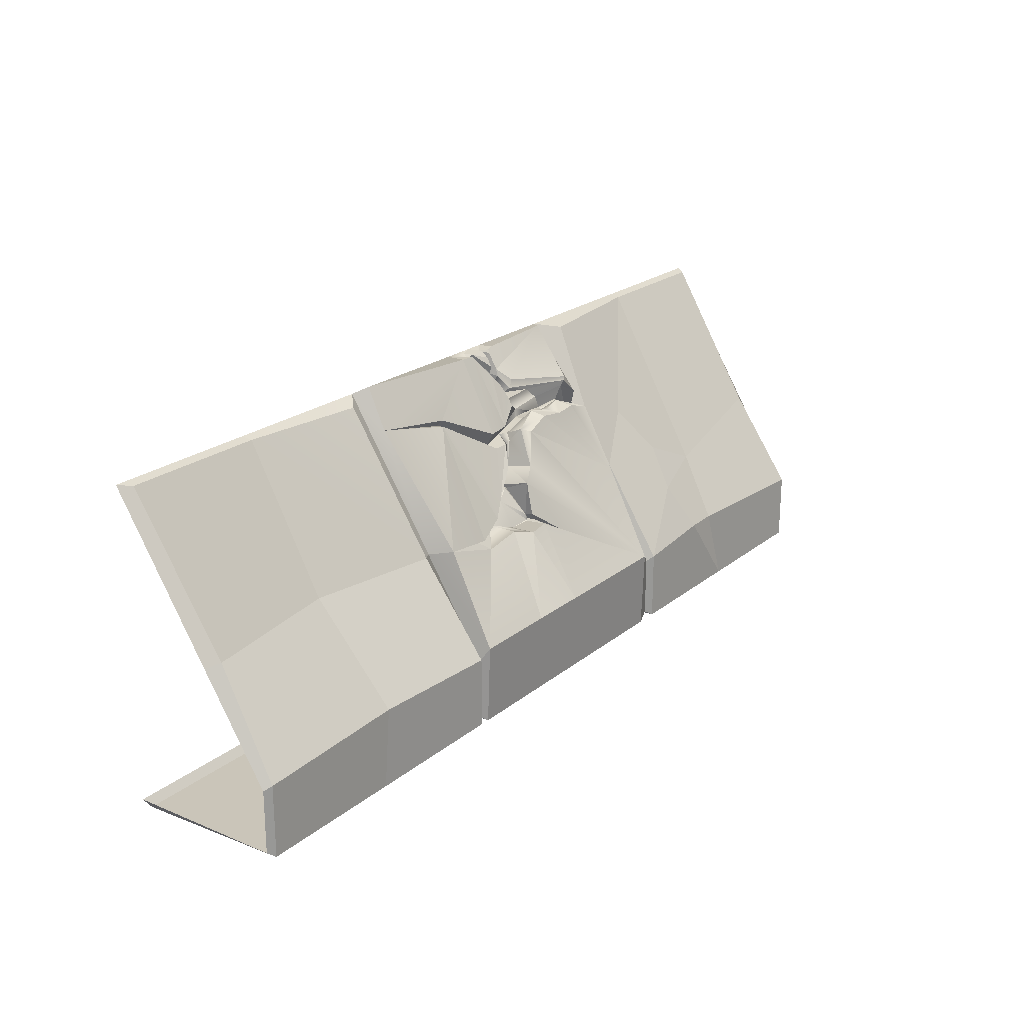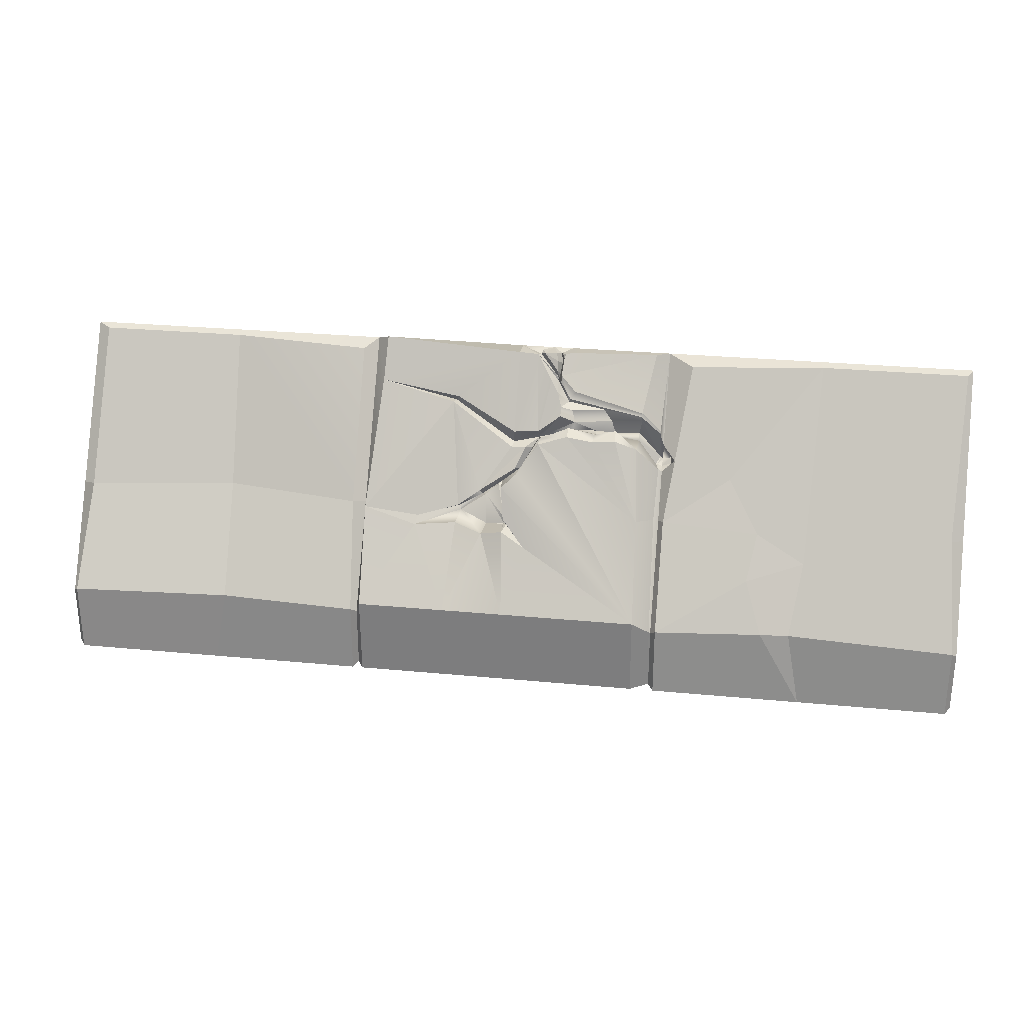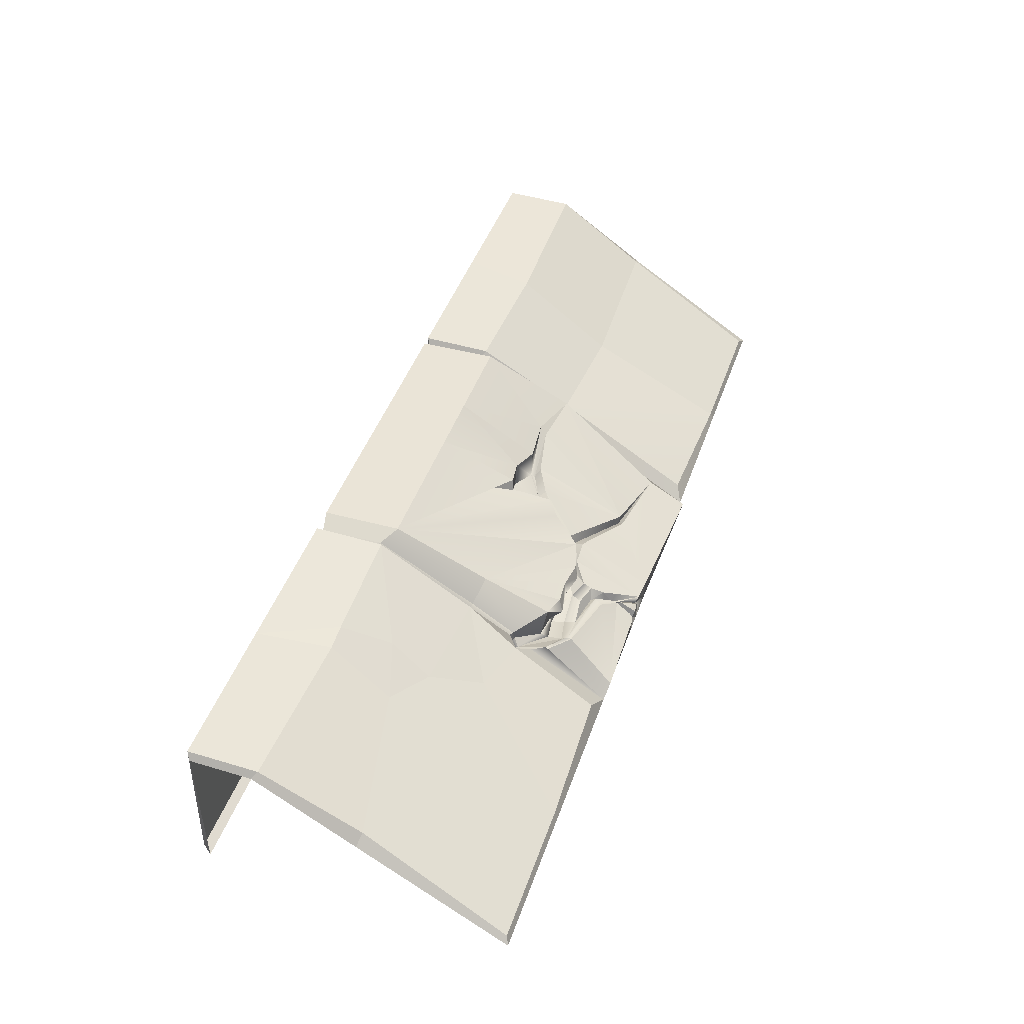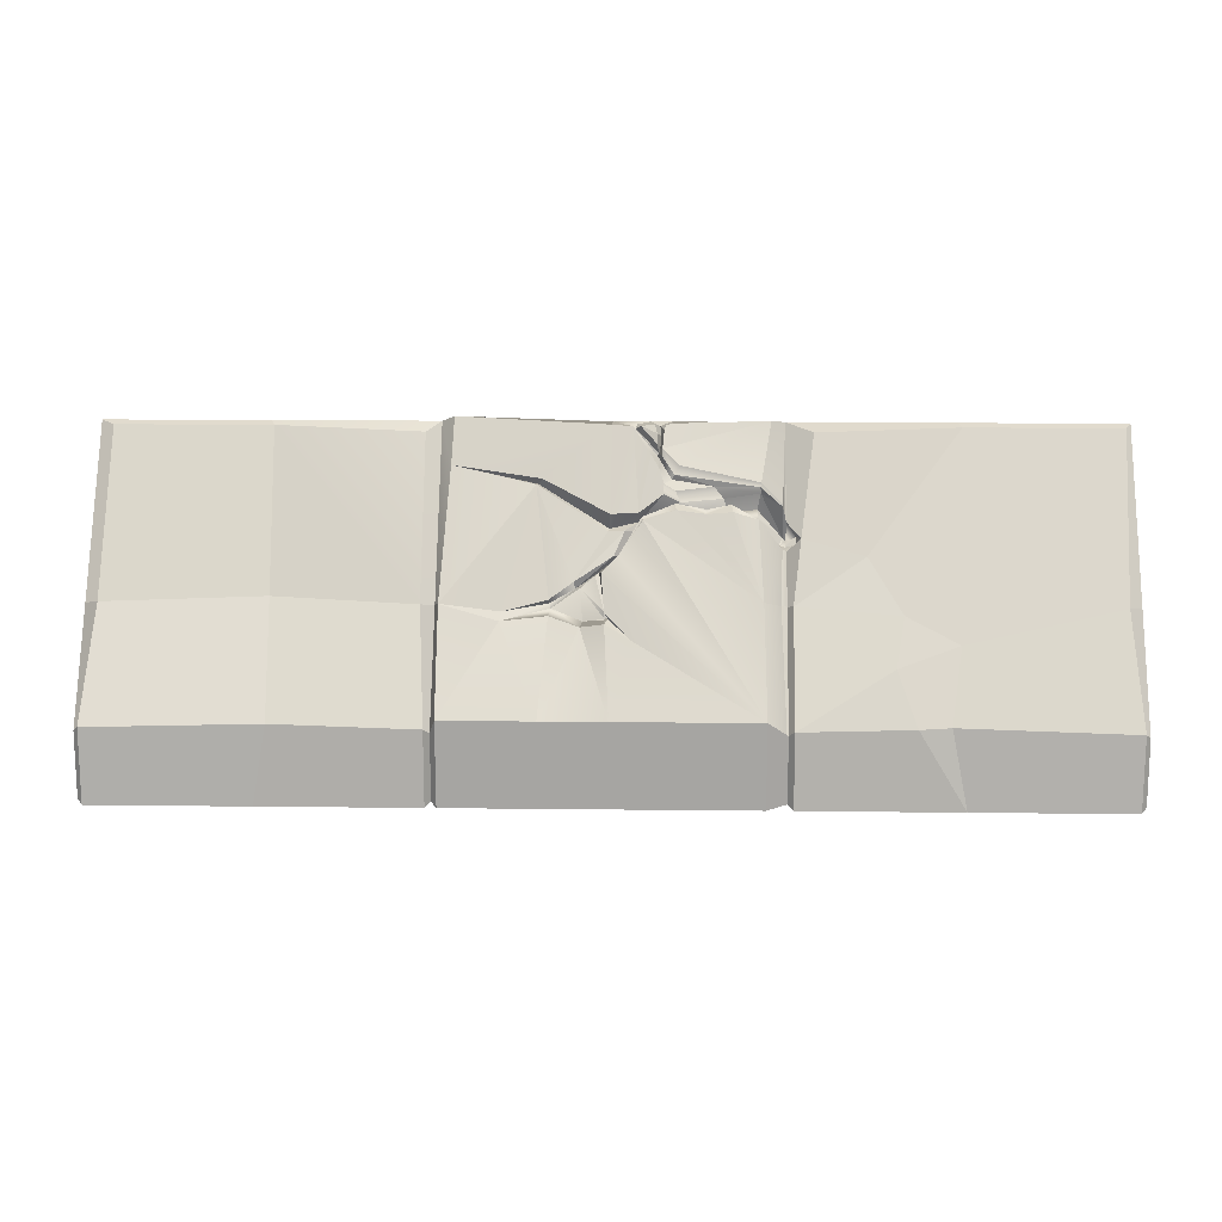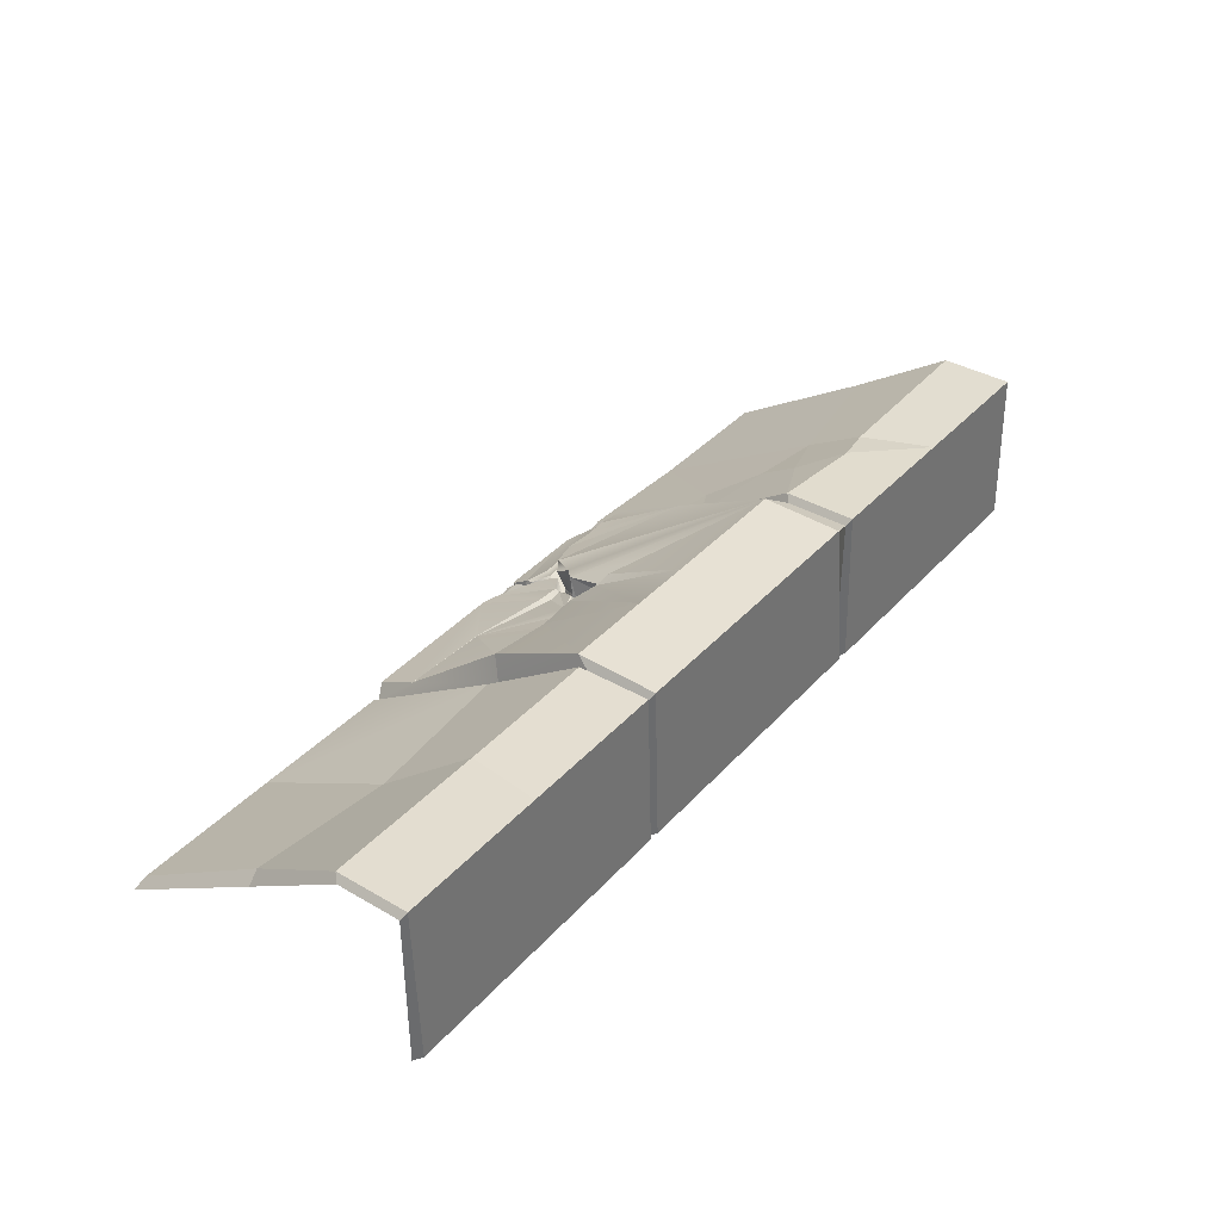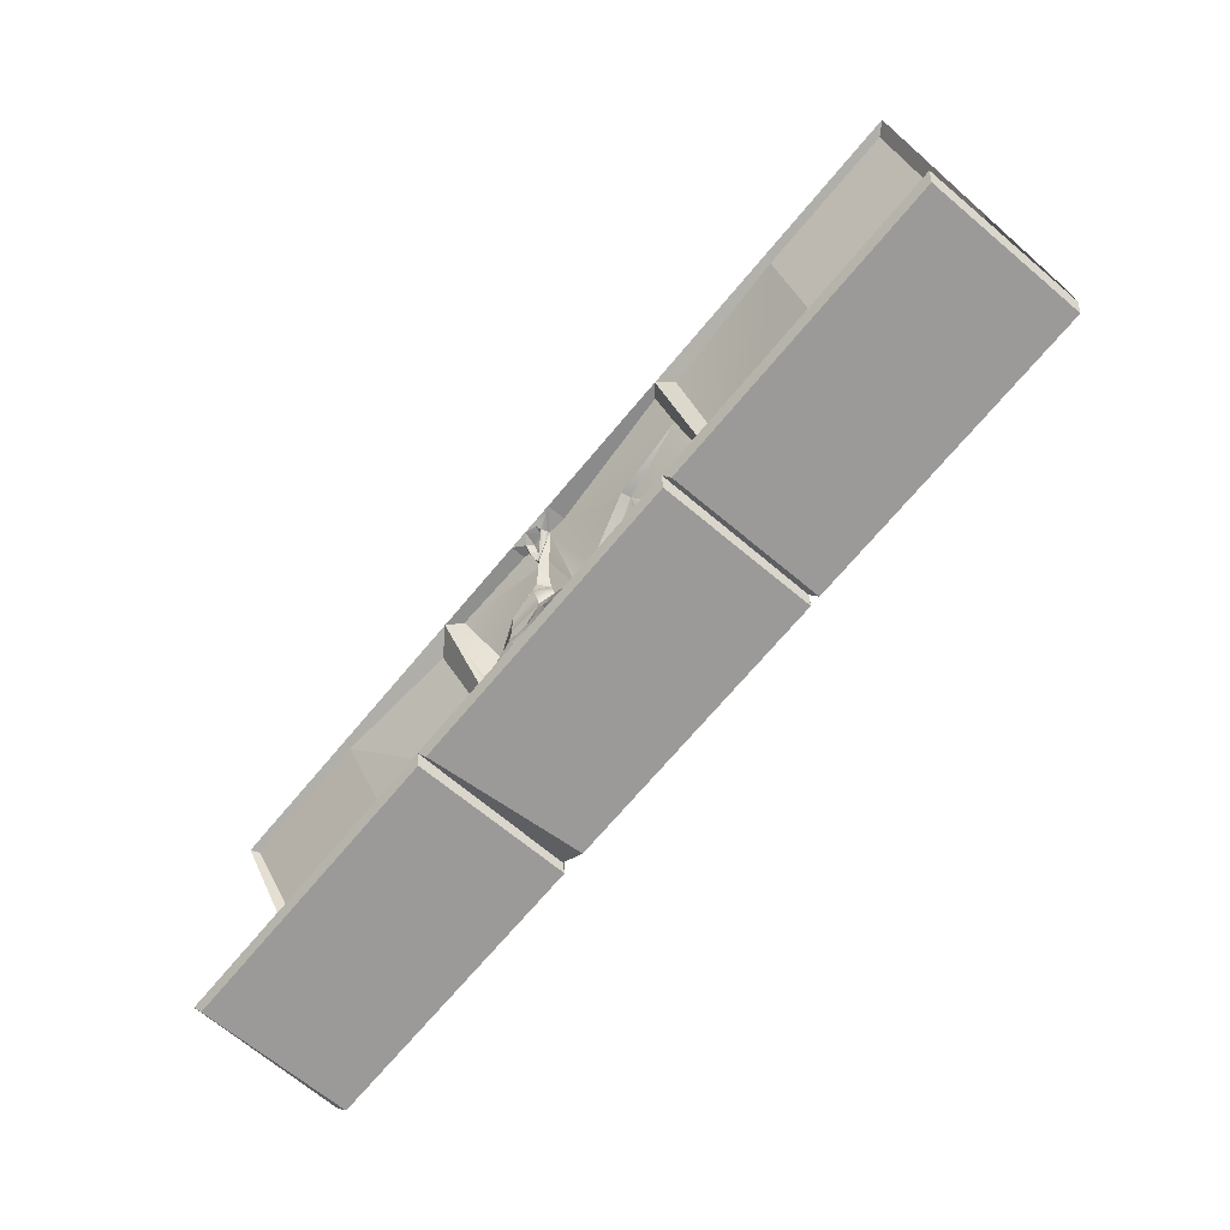
<metadata>
{"format":"obj","ext":"obj","renderer":"f3d","projection":"perspective","resolution":1024,"background":"white","views":[{"elev":21.8,"azim":126.0,"up":"+Z"},{"elev":27.5,"azim":-171.6,"up":"+Z"},{"elev":45.9,"azim":-71.0,"up":"+Y"},{"elev":14.0,"azim":-178.5,"up":"+Z"},{"elev":37.6,"azim":126.6,"up":"+Y"},{"elev":-70.4,"azim":50.0,"up":"+Z"}]}
</metadata>
<code>
v 500 -1e-06 -500
v 500 -250 -7.8e-05
v 1000 -1e-06 -500
v 1000 -250 -7.7e-05
v 1000 -1e-06 -400
v 500 -1e-06 -400
v 500 -250 -500
v 1000 -250 -500
v 530.1 14.97 -377.1
v 520.7 -228.4 5.005
v 980 -232.2 9.809
v 991.7 14.97 -377.1
v 530.1 10.31 -506.2
v 991.7 10.31 -506.2
v 991.7 -240.9 -513.5
v 508.3 -240.9 -513.5
v 534.6 -58.61 -224
v 990.9 -56.76 -227.8
v 1000 -100.1 -239.9
v 500 -100.1 -239.9
v 1500 -1e-06 -500
v 1500 -250 -7.7e-05
v 1500 -1e-06 -400
v 1500 -250 -500
v 1008 10.31 -391.7
v 1022 -228.5 -12.61
v 1480 -236.9 -4.797
v 1492 10.31 -391.7
v 1008 10.31 -506.2
v 1492 10.31 -506.2
v 1492 -240.9 -513.5
v 1008 -240.9 -513.5
v 1020 -88.66 -236.8
v 1479 -87.44 -234.9
v 1500 -100.1 -239.9
v -3e-05 -1e-06 -500
v -3e-05 -250 -7.7e-05
v -2.7e-05 -1e-06 -400
v -3e-05 -250 -500
v 8.333 10.31 -391.7
v 8.333 -236.9 -4.797
v 459.5 -220.4 -10.14
v 491.7 10.31 -391.7
v 8.333 10.31 -506.2
v 491.7 10.31 -506.2
v 491.7 -240.9 -513.5
v 8.333 -240.9 -513.5
v 19.87 -88.66 -236.8
v 491.7 -88.66 -236.8
v -2.8e-05 -100.1 -239.9
v 750 -250 -7.7e-05
v 750.9 -218.6 0.4695
v 803.2 -101.7 -206.2
v 750 14.97 -377.1
v 750 10.31 -506.2
v 750 -240.9 -513.5
v 750 -250 -500
v 1250 -250 -7.7e-05
v 1244 -236.9 -4.797
v 1239 -119.7 -233.3
v 1230 3.066 -387.2
v 1250 10.31 -506.2
v 1250 -240.9 -513.5
v 1250 -250 -500
v 250 -250 -7.7e-05
v 244.2 -236.9 -4.797
v 255.8 -68.05 -286.5
v 272.9 -4.184 -388
v 250 10.31 -506.2
v 250 -240.9 -513.5
v 250 -250 -500
v 319.3 -7.987 -392.4
v 334.7 -94.6 -250.7
v 479.2 -148.7 -151.5
v 500 -167.7 -131.6
v 537.8 -158.8 -79.11
v 751.8 -156 -118.6
v 983.1 -199.2 -56.19
v 500 -144 -169.5
v 541.7 -110.3 -116.4
v 754.8 -144.9 -141.6
v 753.4 -168.8 -142.7
v 541.8 -173.8 -114.6
v 500 -176.6 -161.2
v 706.5 -130.5 -117.2
v 739.2 -87.09 -164.7
v 793.2 -110.5 -216.5
v 850 14.97 -377.1
v 730.6 -144.9 -140
v 710.6 -174 -133.6
v 719.8 -151.2 -143.2
v 738.2 -134.6 -175.3
v 800 -115.7 -218.5
v 746.3 -127.4 -173.6
v 720.3 -221.9 -2.582
v 660.8 -187.3 -66.78
v 658.6 -200.2 -93.06
v 615.6 -177.4 -117.4
v 614.4 -141.1 -108.4
v 675.6 -179.3 -78.51
v 582.3 -181.7 -121.3
v 603.5 -193.8 -85.12
v 664.2 -198.2 -76.1
v 835.2 -101.5 -244.5
v 347.7 -51.1 -317
v 385.4 -140.6 -175.4
v 505.7 -158.4 -107.4
v 504.6 -176.1 -157
v 506 -143.9 -166
v 508.3 -99.36 -238.8
v 502.5 1.261 -398.1
v 850.6 -185.9 -73.13
v 856.2 -194.5 -82.94
v 858.9 -178.3 -80.02
v 711.4 -160.1 -117.3
v 511.5 -162.6 -165
v 541 -170.9 -128.2
v 583.1 -175.6 -124.7
v 614.5 -158.4 -115.3
v 703.7 -161.8 -131.5
v 713.5 -149.2 -138.9
v 508 -161.9 -165.2
v 501.3 -161.2 -167.5
v 537 -165.5 -89.67
v 589.5 -184.3 -100.9
v 651.8 -181.9 -106.5
v 683.2 -213.4 -40.17
v 685.3 -212.8 -43.52
v 694.5 -200 -39.61
v 579.5 -147.2 -102.2
v 658.5 -143.2 -100.2
v 682.6 -190.3 -57.81
v 485.9 -167.8 -153.7
v 486.4 -161.8 -163
v 675.7 -171.7 -92.32
v 762.9 -76.84 -186
v 772.8 -115.6 -200.2
v 757.9 -44.67 -253
v 765.7 -118.3 -202.9
v 768.2 -126.8 -198
v 655.7 -179.3 -119.3
v 656.8 -163.4 -118.8
v 577.8 -115 -106.6
v 615.2 -113.7 -109.4
v 658.2 -116.2 -104.2
v 704.9 -109.7 -117.7
v 677.9 -203.4 -31.51
v 653.1 -189.3 -53.65
v 536.8 -158.5 -72.15
v 505.5 -161.7 -103.5
v 792.2 -42.71 -257.1
v 758.3 -80.94 -254.6
v 759.9 -79.48 -255.6
v 790 -87 -259.8
v 720.6 -34.89 -273.3
v 758.8 -69.23 -241.7
v 758.8 -83.21 -244.5
v 753.4 -71.9 -252.3
v 754.4 -82.06 -253.5
v 663.8 -250 -7.8e-05
v 672.8 -223.6 -1.041
v 695.7 -250 -7.8e-05
v 689.3 -226.2 -0.215
v 685.6 -208.4 -26.04
v 681.4 -236.5 -4.086
v 681.2 -216.9 -33.49
v 678.1 -200.6 -43.38
v 678.6 -208.2 -53.83
v 663.7 -225.3 1.424
v 675.4 -220 -6.528
v 709.5 -230 -3.187
v 717 -235.8 -7.5
v 679.5 -227 -18
v 685.6 -216.2 -11.46
v 714.1 -244.3 -2.711
v 837.1 -83.55 -227.4
v 837.5 -106.5 -238.4
v 904.9 -46.23 -249.7
v 903.4 -89.66 -243.9
v 902.6 -60.73 -239.5
v 836.5 -49.62 -242.7
f 155 158 138
f 13 9 54 55
f 13 55 56 16
f 6 20 110 111
f 19 5 12 18
f 1 6 111
f 5 3 14 12
f 3 8 15 14
f 57 7 16 56
f 7 1 13 16
f 17 80 143
f 109 110 20 79
f 25 33 60 61
f 29 25 61 62
f 29 62 63 32
f 5 19 33 25
f 4 58 59 26
f 35 23 28 34
f 3 5 25 29
f 23 21 30 28
f 21 24 31 30
f 64 8 32 63
f 8 3 29 32
f 22 35 34 27
f 40 48 67 68
f 44 40 68 69
f 44 69 70 47
f 38 50 48 40
f 37 65 66 41
f 20 6 43 49
f 36 38 40 44
f 6 1 45 43
f 1 7 46 45
f 71 39 47 70
f 39 36 44 47
f 48 41 66 67
f 74 79 20 49
f 48 50 37 41
f 51 4 11 52
f 176 114 180
f 151 88 54
f 55 54 88
f 56 55 14 15
f 8 57 56 15
f 58 22 27 59
f 60 59 27 34
f 61 60 34 28
f 62 61 28 30
f 63 62 30 31
f 24 64 63 31
f 65 2 42 66
f 49 106 74
f 72 105 43
f 69 72 43 45
f 70 69 45 46
f 7 71 70 46
f 69 68 72
f 68 67 105 72
f 106 66 42 74
f 2 75 74 42
f 2 150 75
f 103 97 102
f 52 112 77
f 78 19 18
f 19 4 26 33
f 33 26 59 60
f 107 108 84 75
f 125 126 98 101
f 112 113 82 77
f 113 114 81 82
f 120 121 85
f 123 122 109 79
f 75 133 74
f 53 89 81
f 92 136 86
f 88 178 12
f 86 85 121 92
f 90 89 91
f 92 91 89 94
f 93 140 94
f 118 130 80
f 81 89 90 82
f 94 89 53
f 93 94 53
f 14 88 12
f 55 88 14
f 10 147 148 149
f 169 160 161
f 95 51 52
f 77 115 95 52
f 82 90 115 77
f 120 85 131 142
f 144 145 17
f 117 118 80
f 124 125 101 83
f 76 96 102
f 96 103 102
f 167 168 103 96
f 168 132 103
f 104 87 93
f 104 93 177
f 105 67 73
f 43 105 73 49
f 73 106 49
f 67 66 106 73
f 149 150 2 10
f 124 107 76
f 80 109 116 117
f 17 110 109 80
f 111 110 17 9
f 1 111 9 13
f 78 11 4
f 78 4 19
f 78 112 52 11
f 78 113 112
f 78 114 113
f 18 114 78
f 126 141 98
f 100 115 135
f 132 115 100
f 117 116 108 83
f 101 118 117 83
f 98 119 118 101
f 141 142 119 98
f 90 91 121 120
f 92 121 91
f 122 116 109
f 108 122 84
f 108 116 122
f 84 122 123
f 103 100 97
f 102 125 124 76
f 97 126 125 102
f 115 90 135
f 124 108 107
f 83 108 124
f 169 170 147 10
f 95 128 127
f 95 129 128
f 95 115 129
f 118 119 99 130
f 17 143 144
f 119 142 131 99
f 145 146 17
f 128 129 132
f 129 115 132
f 103 132 100
f 123 79 134
f 84 133 75
f 74 134 79
f 74 133 134
f 123 134 133 84
f 97 100 135 126
f 126 135 90
f 152 138 158 159
f 54 138 151
f 87 137 93
f 93 137 140
f 152 153 138
f 9 155 54
f 140 139 136
f 94 140 92
f 140 136 92
f 140 137 139
f 146 9 17
f 9 86 136
f 126 90 141
f 90 120 142 141
f 143 80 130
f 144 143 130 99
f 131 145 144 99
f 85 146 145 131
f 86 146 85
f 86 9 146
f 96 148 147 167
f 96 76 149 148
f 76 107 150 149
f 75 150 107
f 151 138 153 154
f 104 151 154
f 151 181 88
f 153 152 154
f 104 154 87
f 9 136 155
f 156 136 157
f 157 136 139
f 155 156 158
f 159 158 156 157
f 137 157 139
f 157 152 159
f 154 152 87
f 87 152 157
f 87 157 137
f 161 160 165
f 170 173 166 147
f 172 51 95
f 171 164 174
f 165 160 162
f 165 162 163
f 173 174 164 166
f 164 127 166
f 127 167 147 166
f 127 128 168 167
f 128 132 168
f 161 170 169
f 2 160 169 10
f 165 170 161
f 127 172 95
f 164 171 172 127
f 163 162 171
f 172 175 51
f 171 175 172
f 165 173 170
f 163 174 173 165
f 171 174 163
f 171 162 175
f 51 175 162
f 155 136 156
f 54 155 138
f 178 179 18
f 177 93 53 176
f 18 179 180
f 177 179 178 104
f 180 179 177 176
f 180 114 18
f 53 114 176
f 53 81 114
f 12 178 18
f 88 181 178
f 104 181 151
f 178 181 104

</code>
